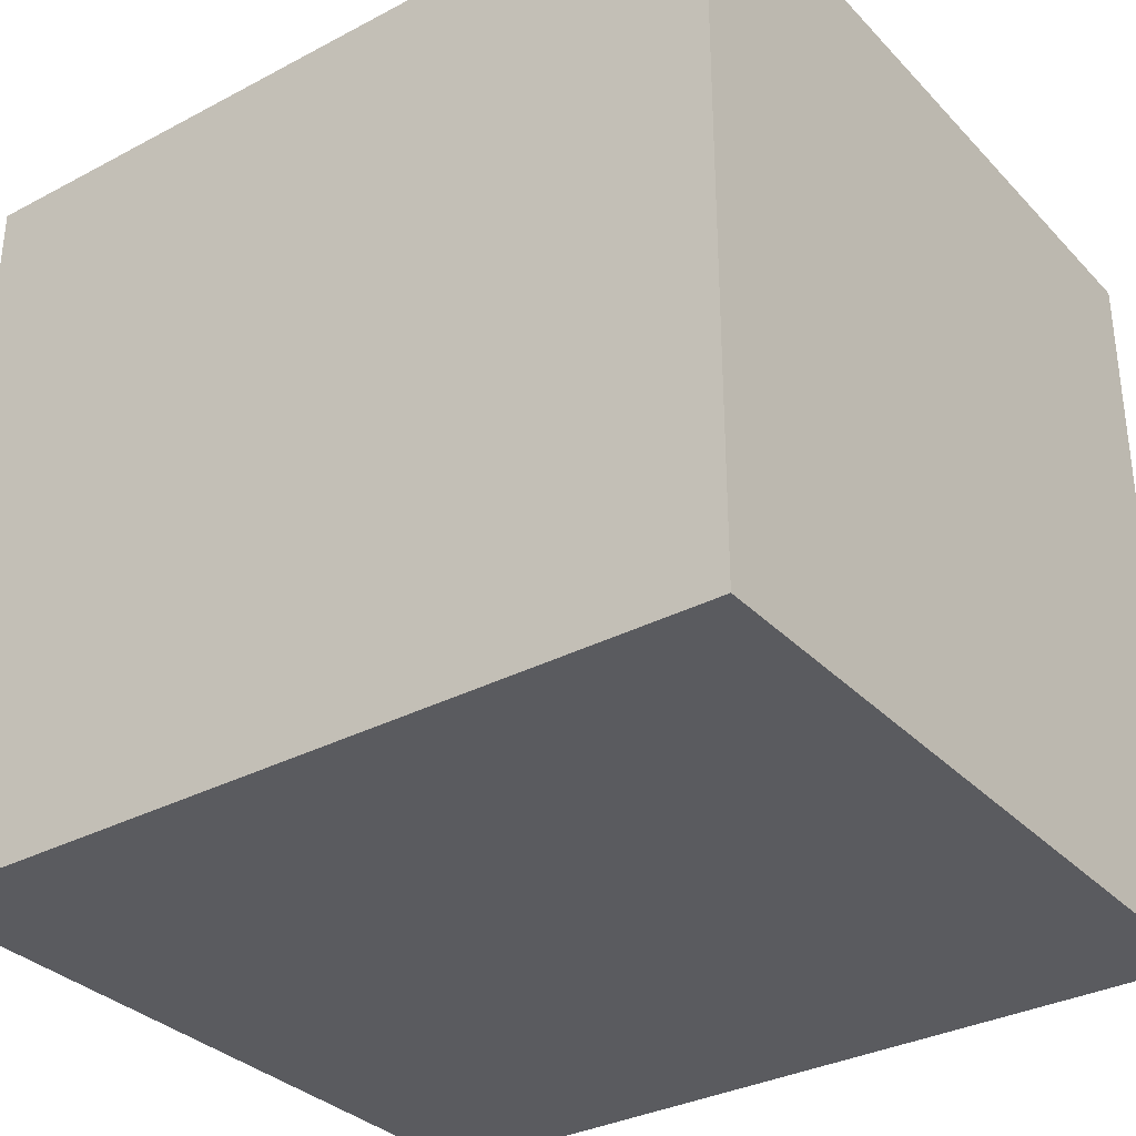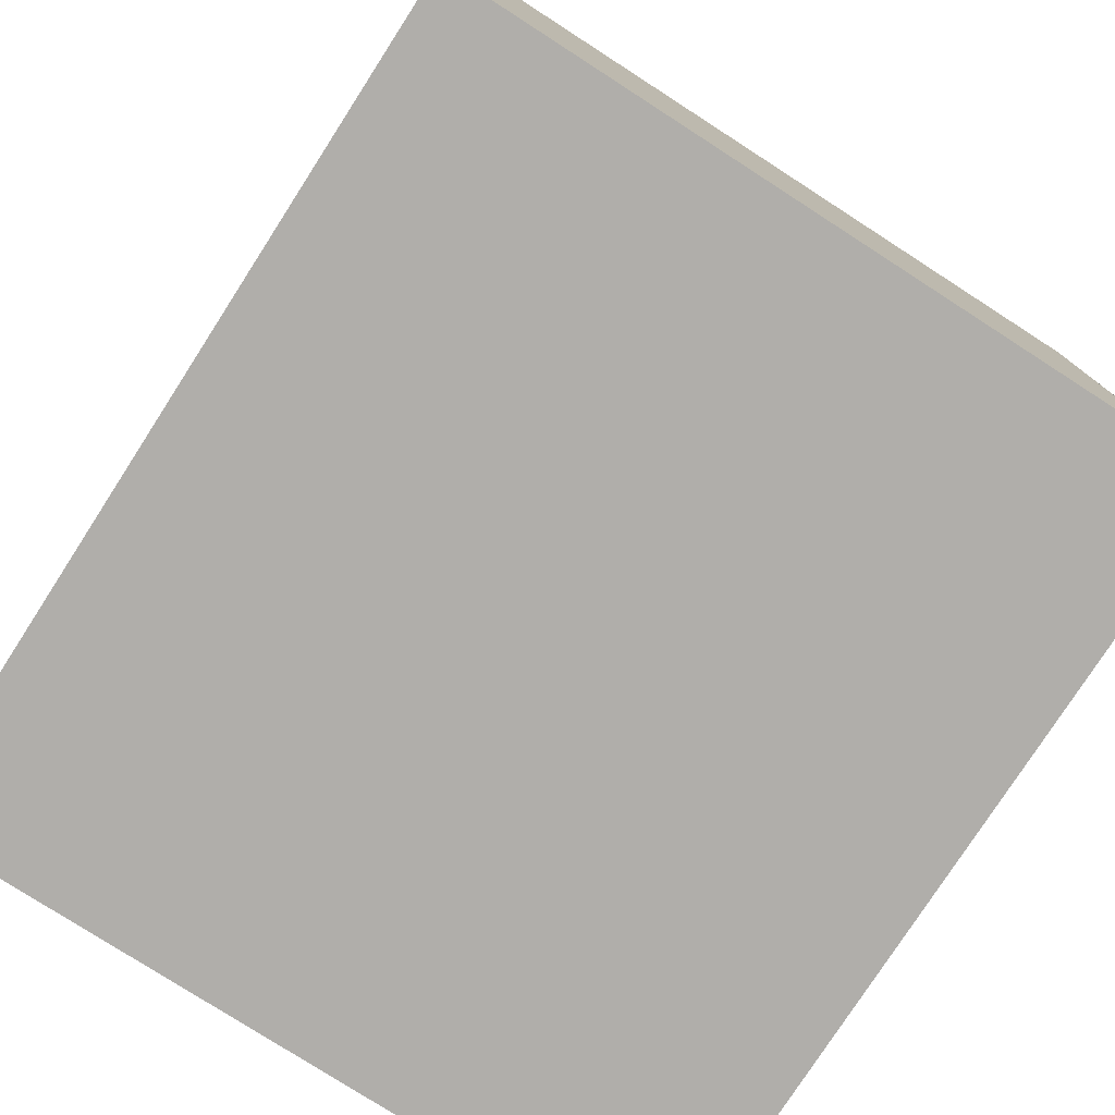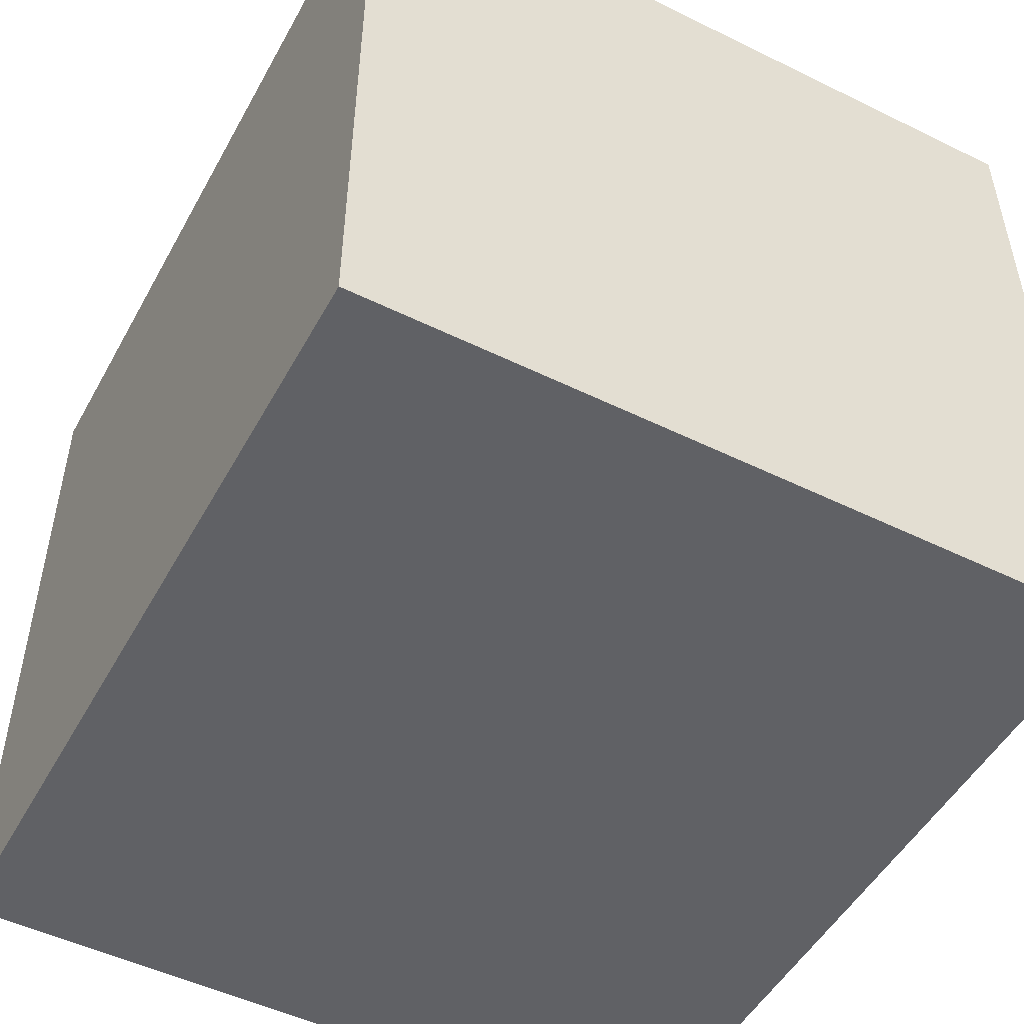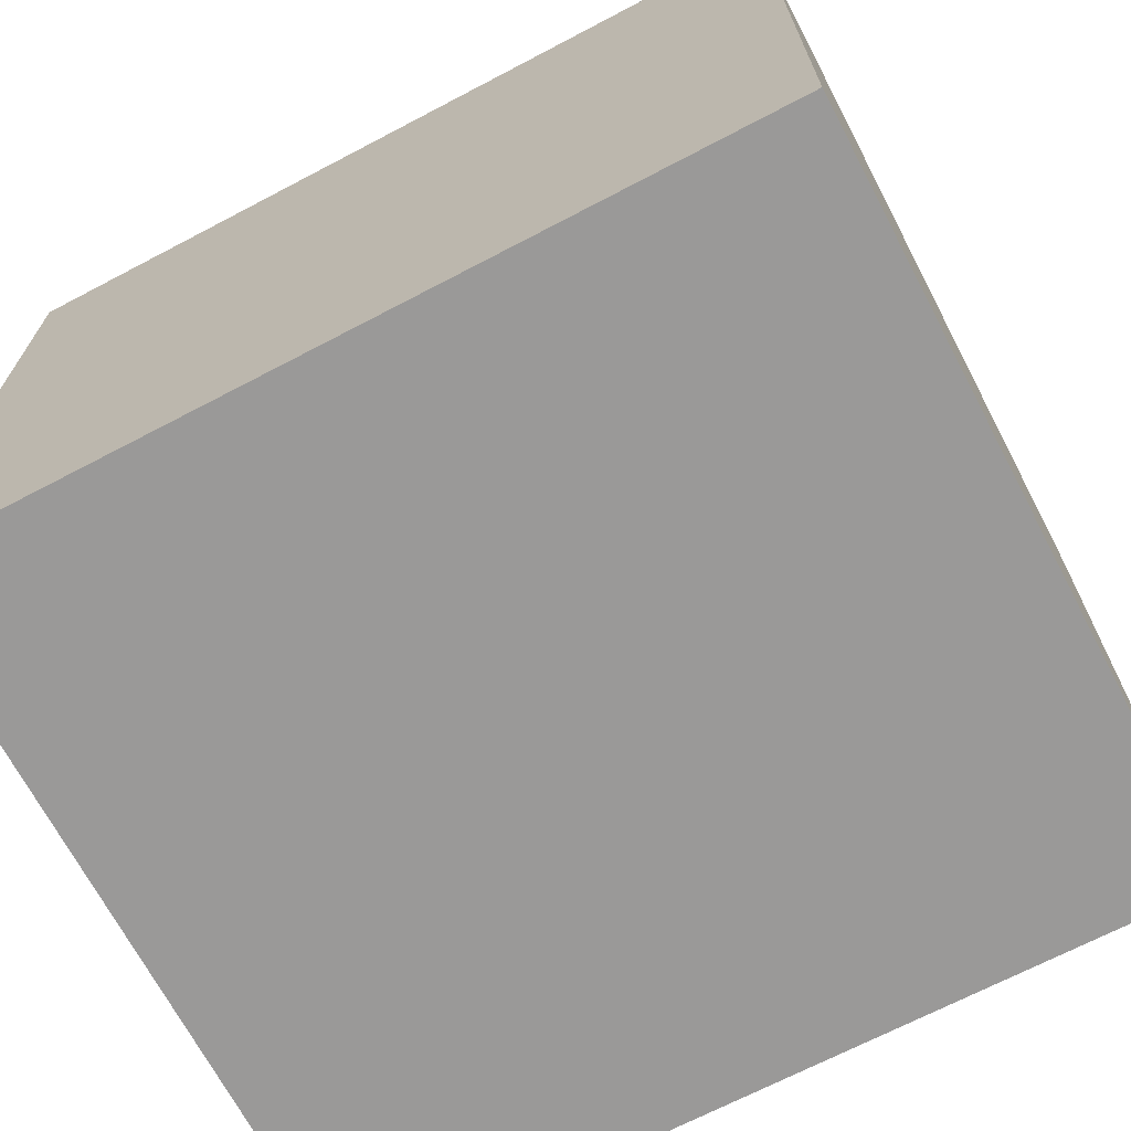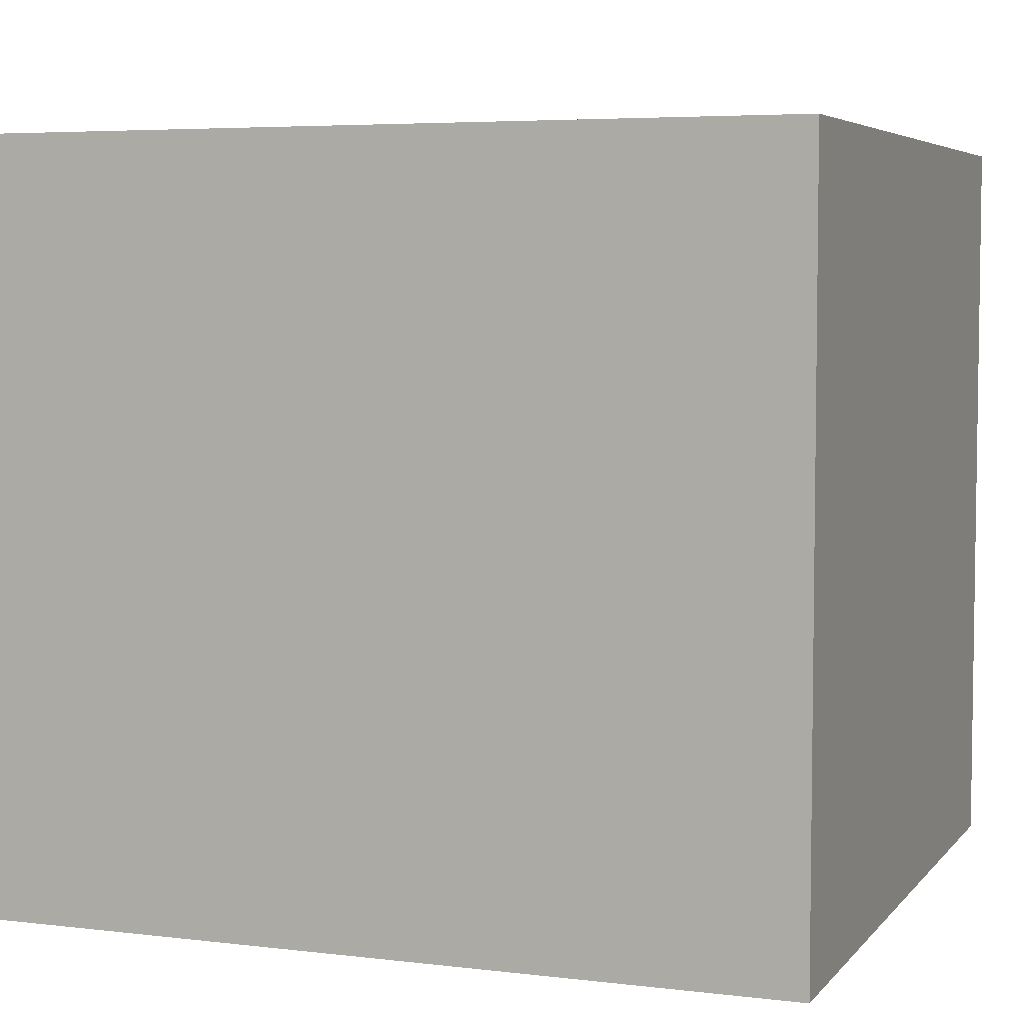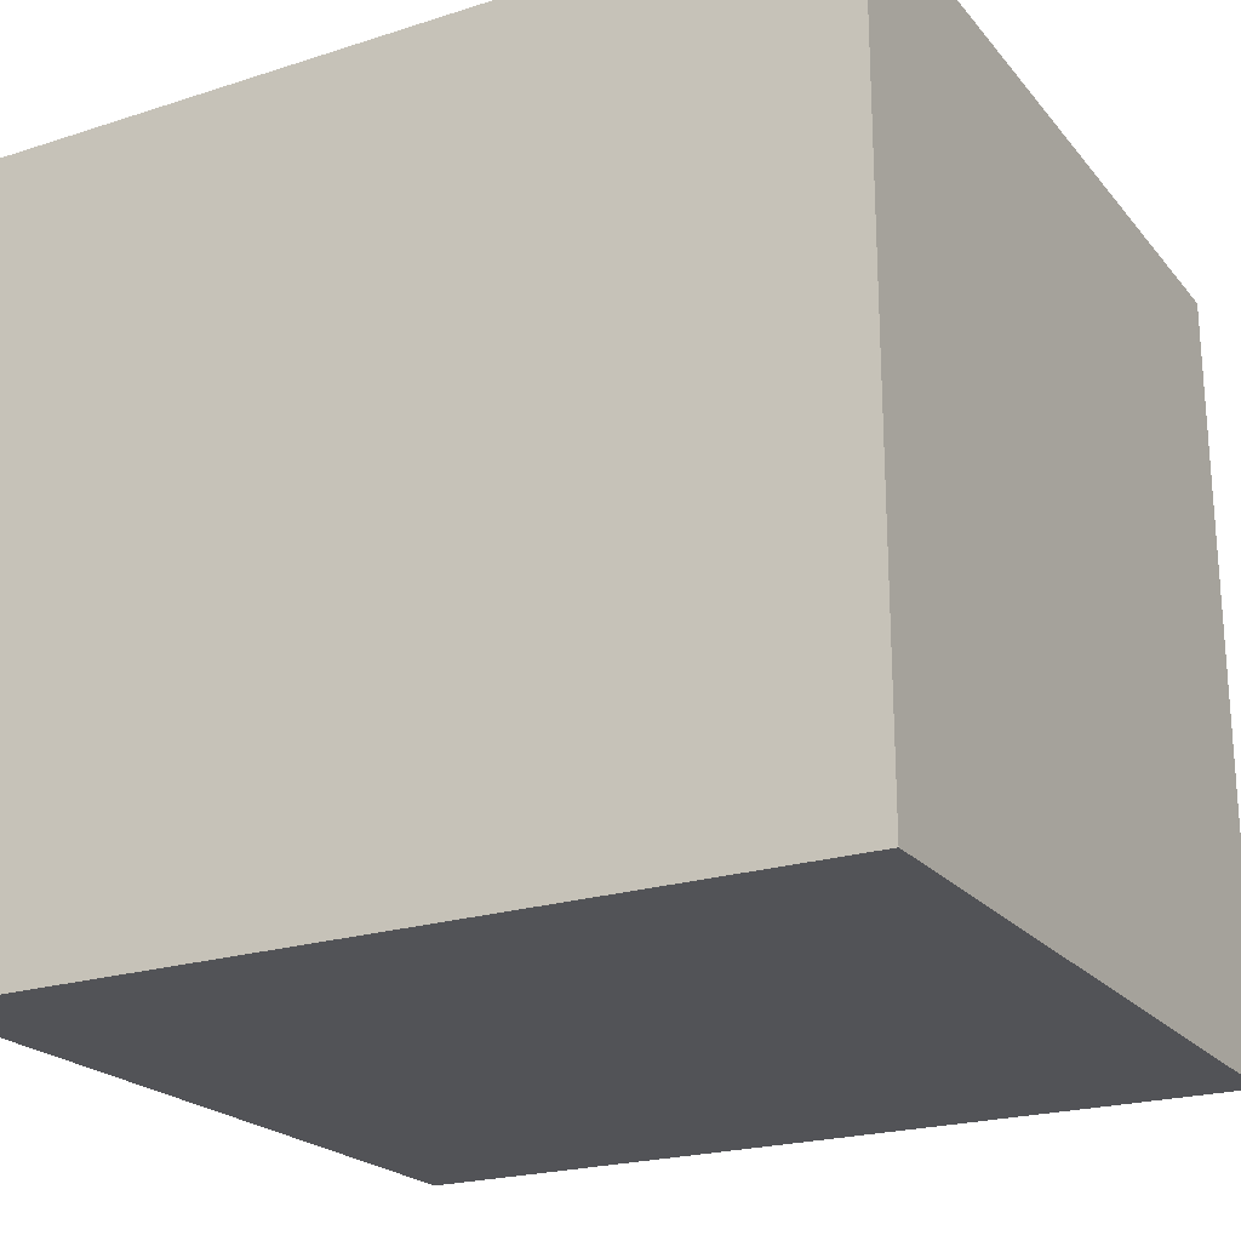
<metadata>
{"format":"obj","ext":"obj","renderer":"f3d","projection":"perspective","resolution":1024,"background":"white","views":[{"elev":-33.0,"azim":36.0,"up":"+Y"},{"elev":-77.8,"azim":57.2,"up":"+Z"},{"elev":-50.3,"azim":-118.2,"up":"+Y"},{"elev":-69.1,"azim":27.7,"up":"+Z"},{"elev":5.2,"azim":-159.3,"up":"+Y"},{"elev":-22.3,"azim":-151.1,"up":"+Z"}]}
</metadata>
<code>
v -0.044 0 0.04
v 0.044 0 0.04
v 0.044 0.08 0.04
v -0.044 0.08 0.04
v -0.044 0 -0.04
v -0.044 0 0.04
v -0.044 0.08 0.04
v -0.044 0.08 -0.04
v 0.044 0 -0.04
v -0.044 0 -0.04
v -0.044 0.08 -0.04
v 0.044 0.08 -0.04
v 0.044 0 0.04
v 0.044 0 -0.04
v 0.044 0.08 -0.04
v 0.044 0.08 0.04
v 0.044 0.08 0.04
v 0.044 0.08 -0.04
v -0.044 0.08 -0.04
v -0.044 0.08 0.04
v 0.044 0 -0.04
v 0.044 0 0.04
v -0.044 0 0.04
v -0.044 0 -0.04
g 80a73cdc-e2fb-11ea-aea8-54bf646e7e1f
f 1 2 4
f 4 2 3
g 80b434f6-e2fb-11ea-b991-54bf646e7e1f
f 5 6 8
f 8 6 7
g 80b7905c-e2fb-11ea-8319-54bf646e7e1f
f 9 10 12
f 12 10 11
g 80bac4a8-e2fb-11ea-9afe-54bf646e7e1f
f 13 14 16
f 16 14 15
g 80bdd1cc-e2fb-11ea-8c03-54bf646e7e1f
f 17 18 20
f 20 18 19
g 80c0df08-e2fb-11ea-96d7-54bf646e7e1f
f 22 23 21
f 21 23 24

</code>
